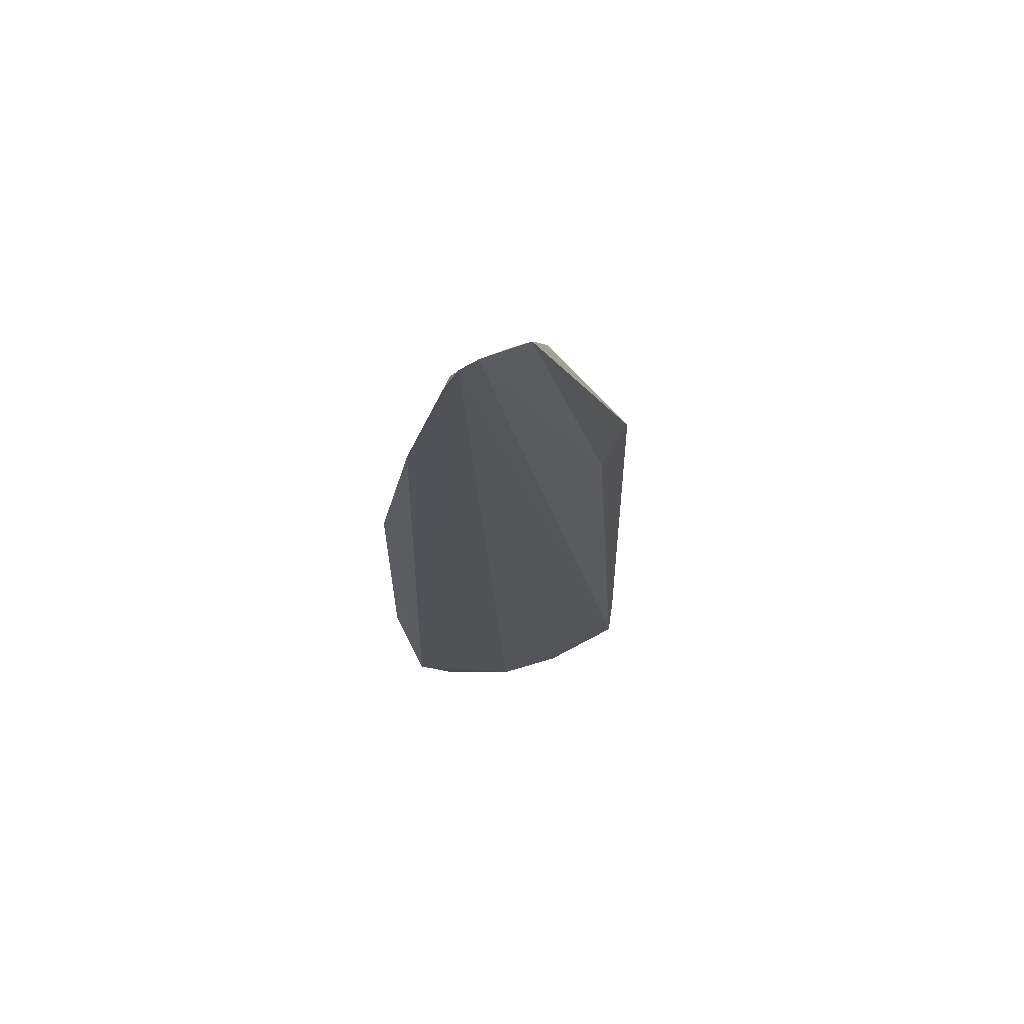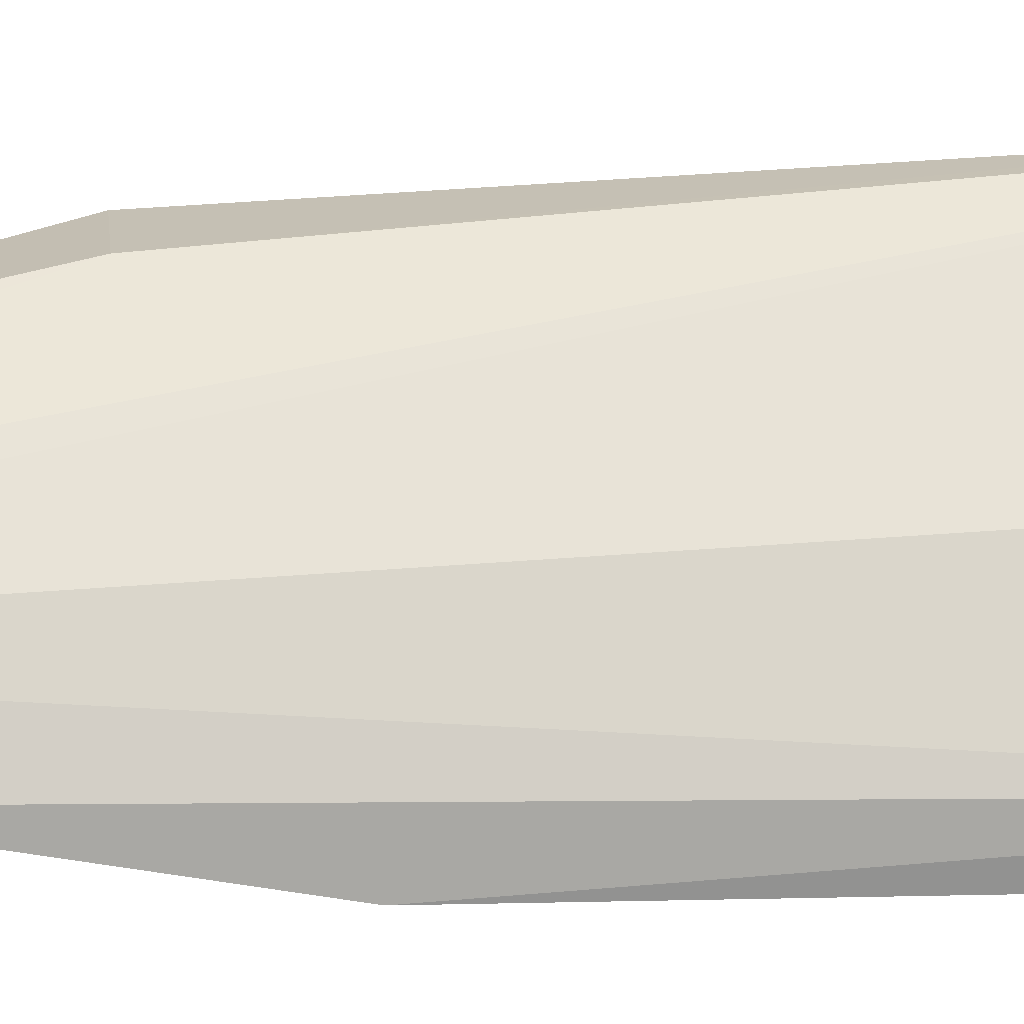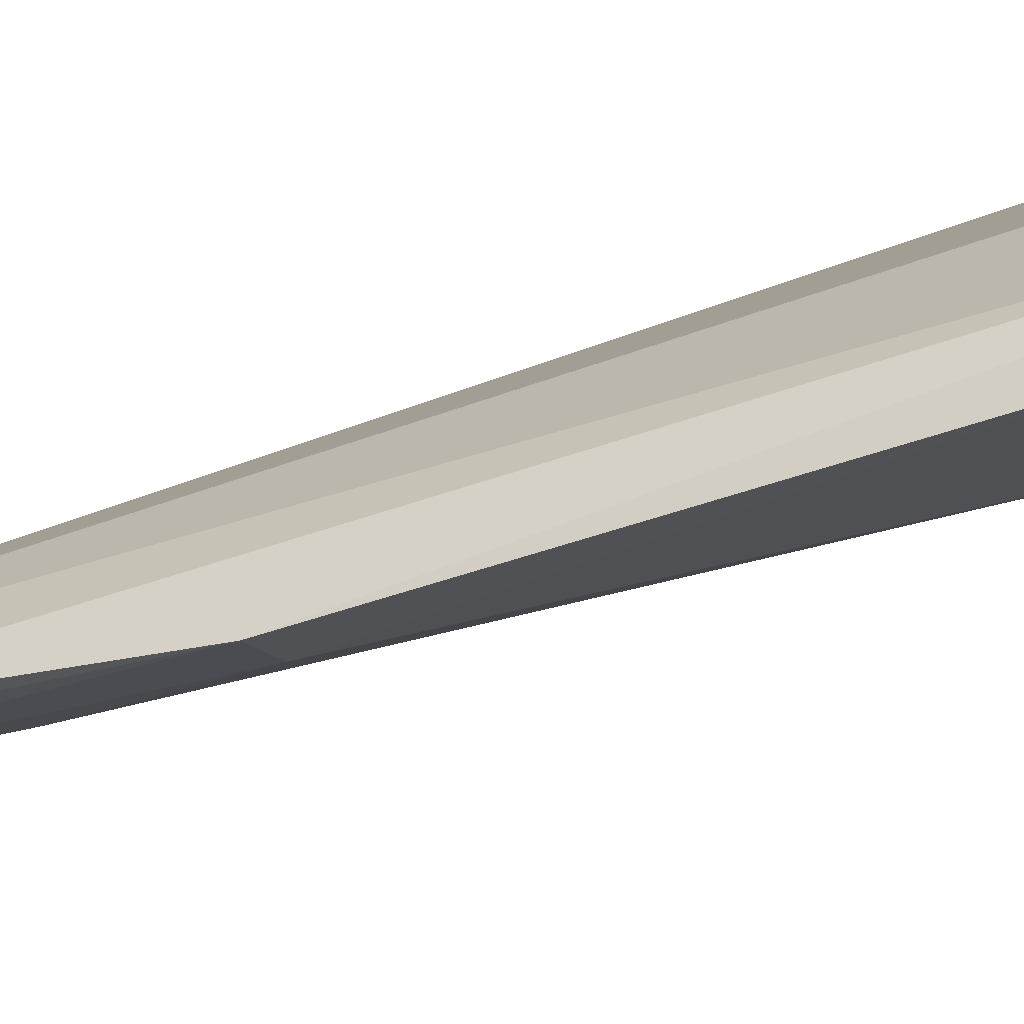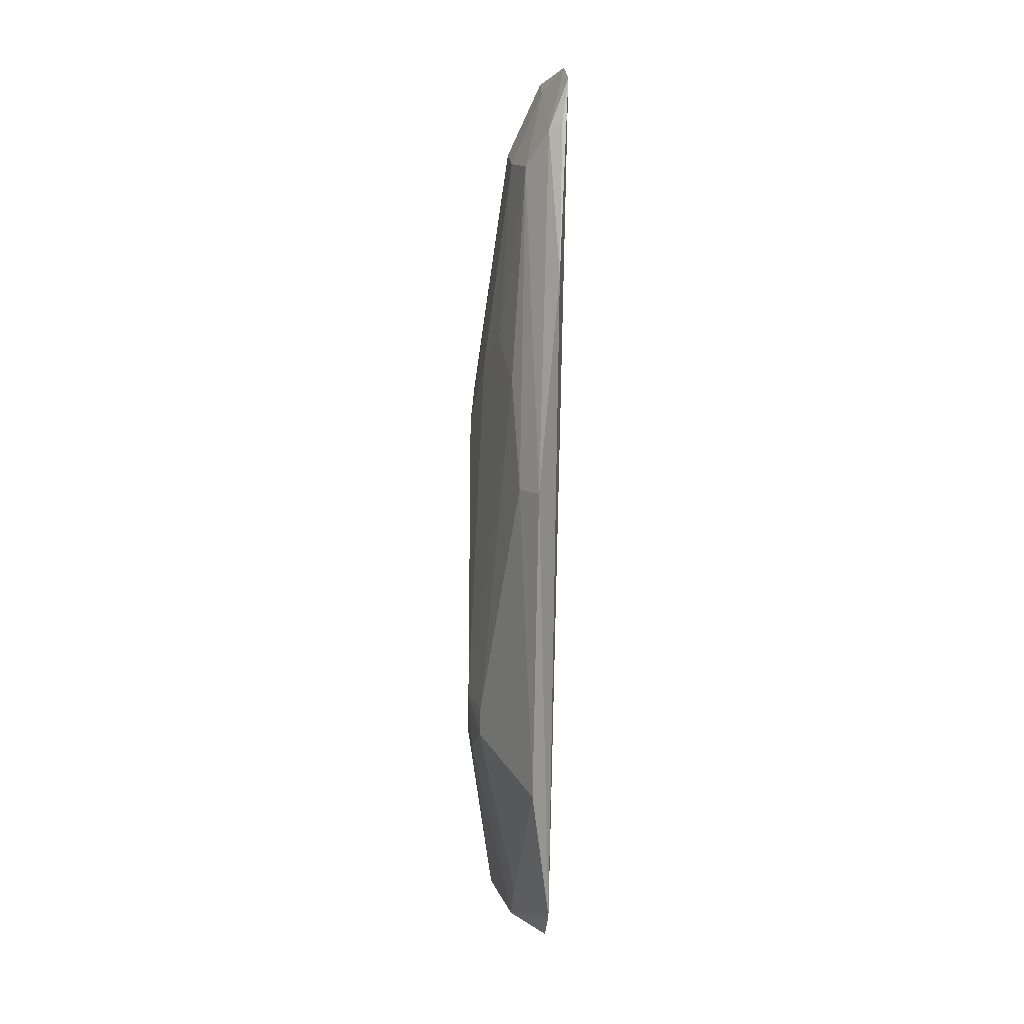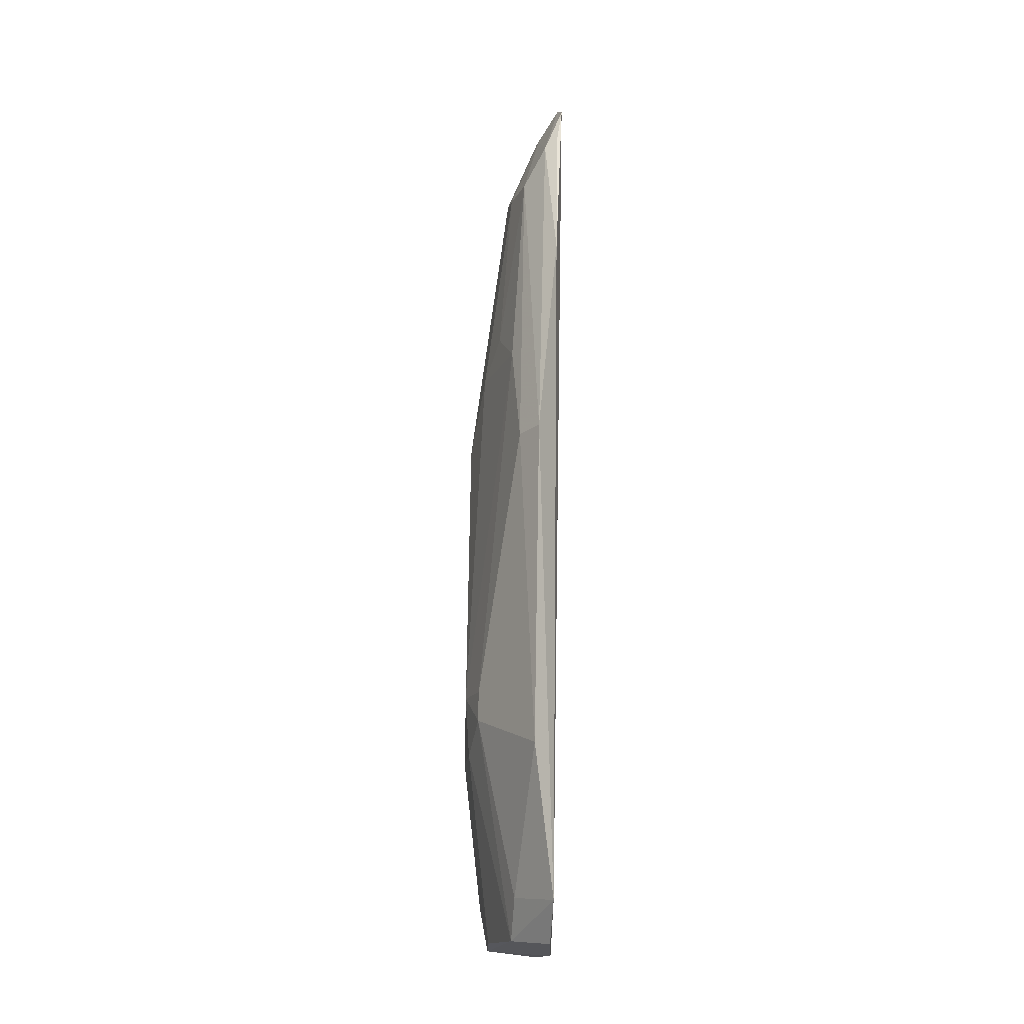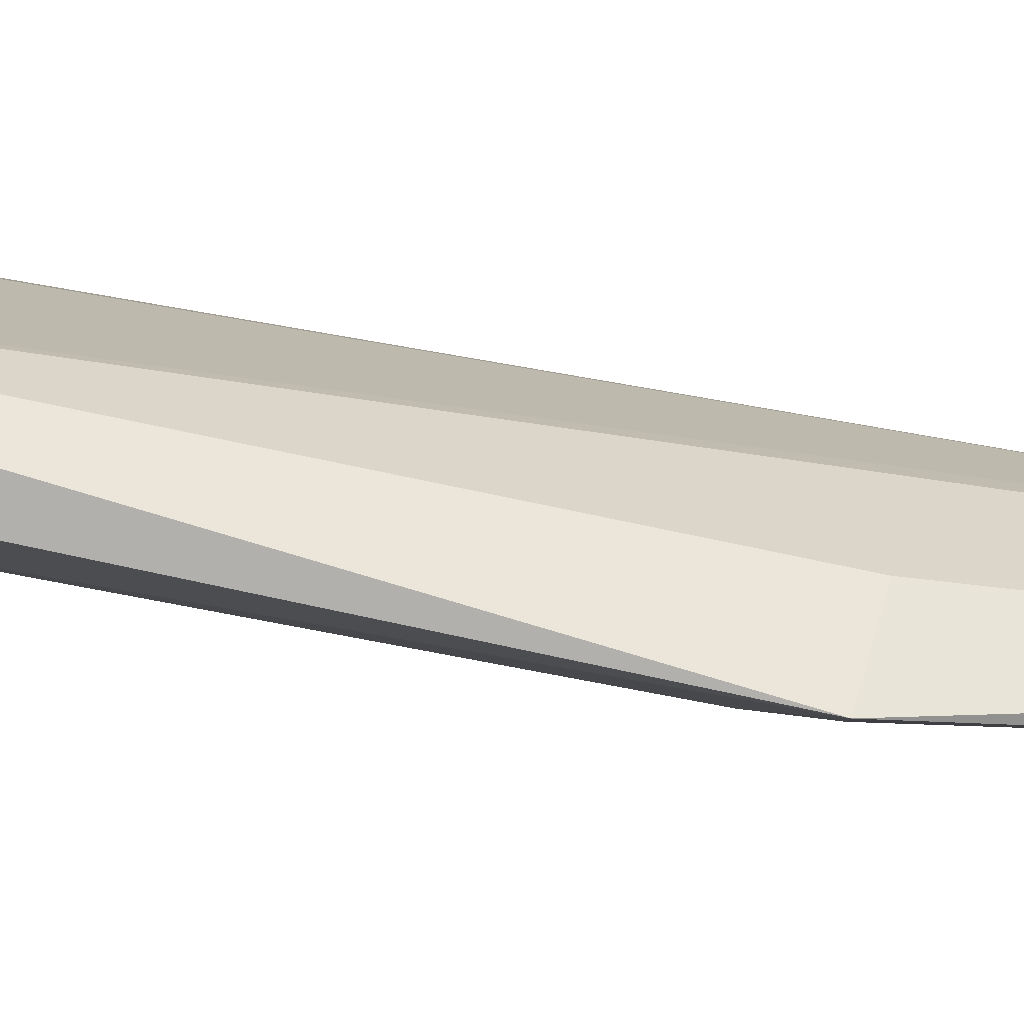
<metadata>
{"format":"obj","ext":"obj","renderer":"f3d","projection":"perspective","resolution":1024,"background":"white","views":[{"elev":67.9,"azim":113.6,"up":"+Z"},{"elev":11.4,"azim":81.8,"up":"+Y"},{"elev":-44.1,"azim":114.9,"up":"+Y"},{"elev":14.4,"azim":26.9,"up":"+Z"},{"elev":-16.1,"azim":26.7,"up":"+Z"},{"elev":64.6,"azim":-78.0,"up":"+Y"}]}
</metadata>
<code>
v -0.05986 -0.1156 0.1097
v -0.05934 -0.124 -0.1726
v -0.1143 -0.03951 -0.1594
v -0.1326 -0.05034 0.0514
v -0.09868 -0.1133 -0.08542
v -0.07114 -0.08904 0.1919
v -0.06071 -0.1324 0.02163
v -0.1113 -0.07941 -0.1868
v -0.1107 -0.05306 0.05273
v -0.09681 -0.08611 0.1521
v -0.06663 -0.0945 0.1877
v -0.06175 -0.1355 -0.1119
v -0.07986 -0.08419 -0.1925
v -0.08827 -0.1038 -0.1871
v -0.1218 -0.0822 -0.1106
v -0.08822 -0.07652 0.1846
v -0.1247 -0.07261 0.03565
v -0.08313 -0.1129 0.06407
v -0.08395 -0.09868 0.152
v -0.0727 -0.1263 0.0211
v -0.1253 -0.05317 -0.189
v -0.1103 -0.09985 -0.1099
v -0.09881 -0.1135 -0.09755
v -0.08251 -0.1121 -0.1705
v -0.06685 -0.1119 -0.1889
v -0.1035 -0.07664 0.155
v -0.111 -0.08531 0.0641
v -0.0721 -0.1011 0.1673
v -0.09728 -0.09728 0.07834
v -0.08381 -0.08381 0.1812
v -0.09721 -0.06362 -0.1922
v -0.1267 -0.05775 -0.1711
v -0.1296 -0.04927 -0.172
v -0.1115 -0.1009 -0.08538
v -0.1283 -0.06165 0.05057
v -0.06648 -0.1003 0.1704
v -0.1182 -0.04088 -0.1294
f 7 2 1
f 9 6 3
f 11 1 2
f 11 3 6
f 12 2 7
f 13 11 2
f 13 3 11
f 16 9 4
f 16 6 9
f 17 4 15
f 20 12 7
f 20 5 12
f 20 18 5
f 20 19 18
f 20 7 19
f 21 14 8
f 21 13 14
f 22 8 14
f 22 15 8
f 23 12 5
f 23 22 14
f 24 14 2
f 24 2 12
f 24 23 14
f 24 12 23
f 25 14 13
f 25 13 2
f 25 2 14
f 26 16 4
f 27 26 17
f 27 10 26
f 28 11 6
f 28 19 7
f 28 7 1
f 29 19 10
f 29 18 19
f 29 27 18
f 29 10 27
f 30 10 19
f 30 26 10
f 30 16 26
f 30 6 16
f 30 28 6
f 30 19 28
f 31 21 3
f 31 3 13
f 31 13 21
f 32 21 8
f 32 8 15
f 33 3 21
f 33 21 32
f 33 32 15
f 33 15 4
f 34 17 15
f 34 15 22
f 34 27 17
f 34 5 18
f 34 18 27
f 34 23 5
f 34 22 23
f 35 26 4
f 35 4 17
f 35 17 26
f 36 28 1
f 36 1 11
f 36 11 28
f 37 33 4
f 37 3 33
f 37 9 3
f 37 4 9

</code>
